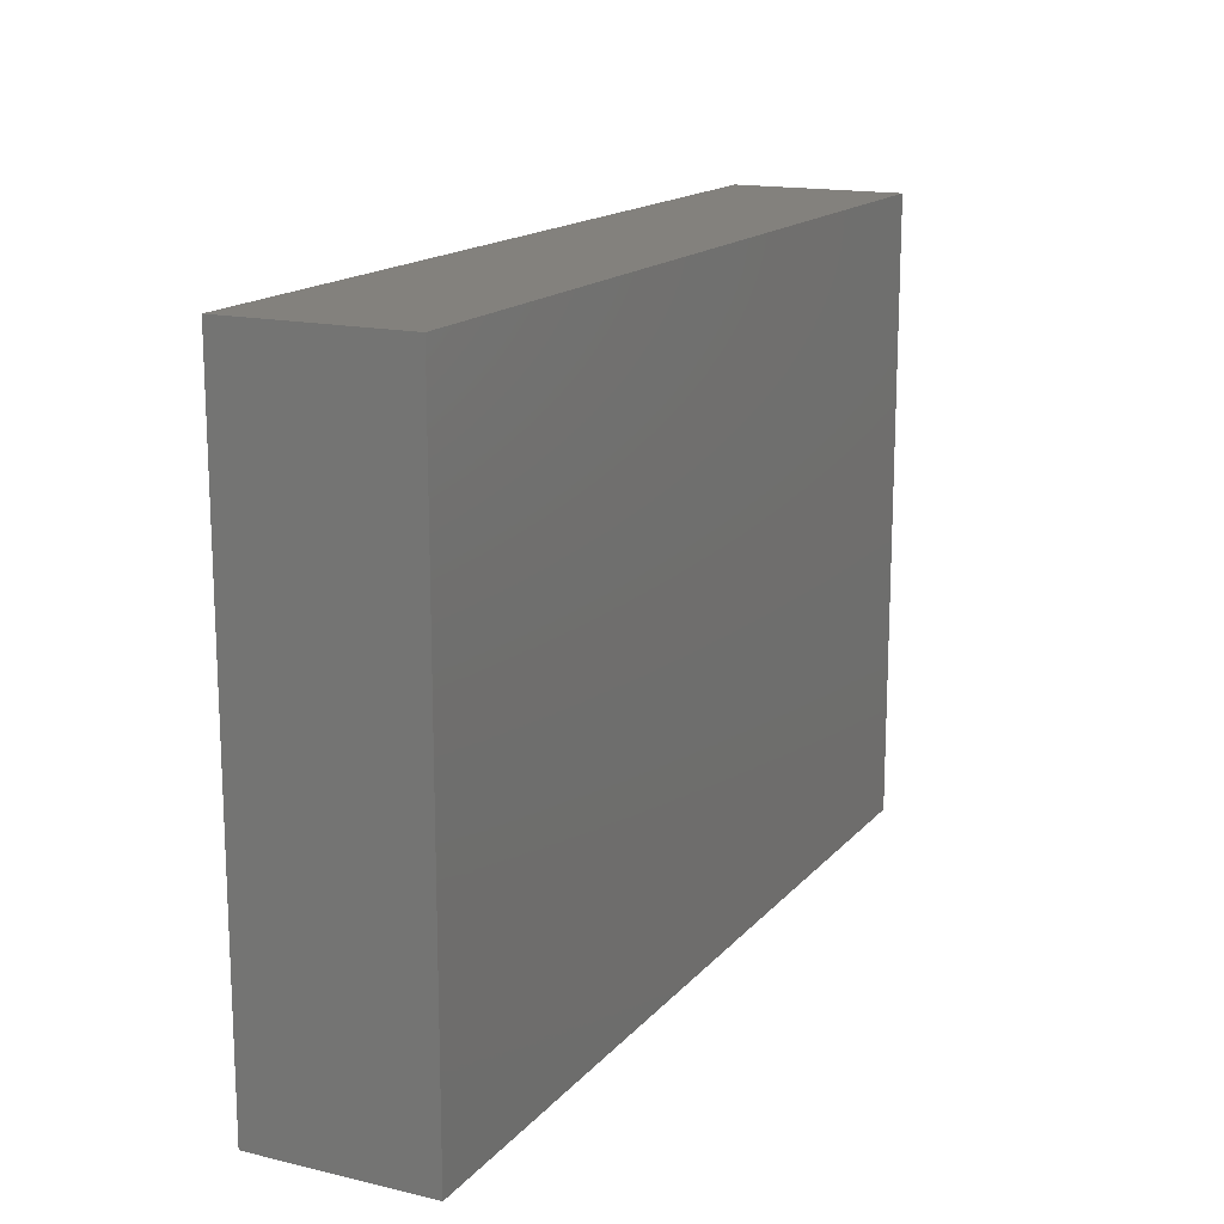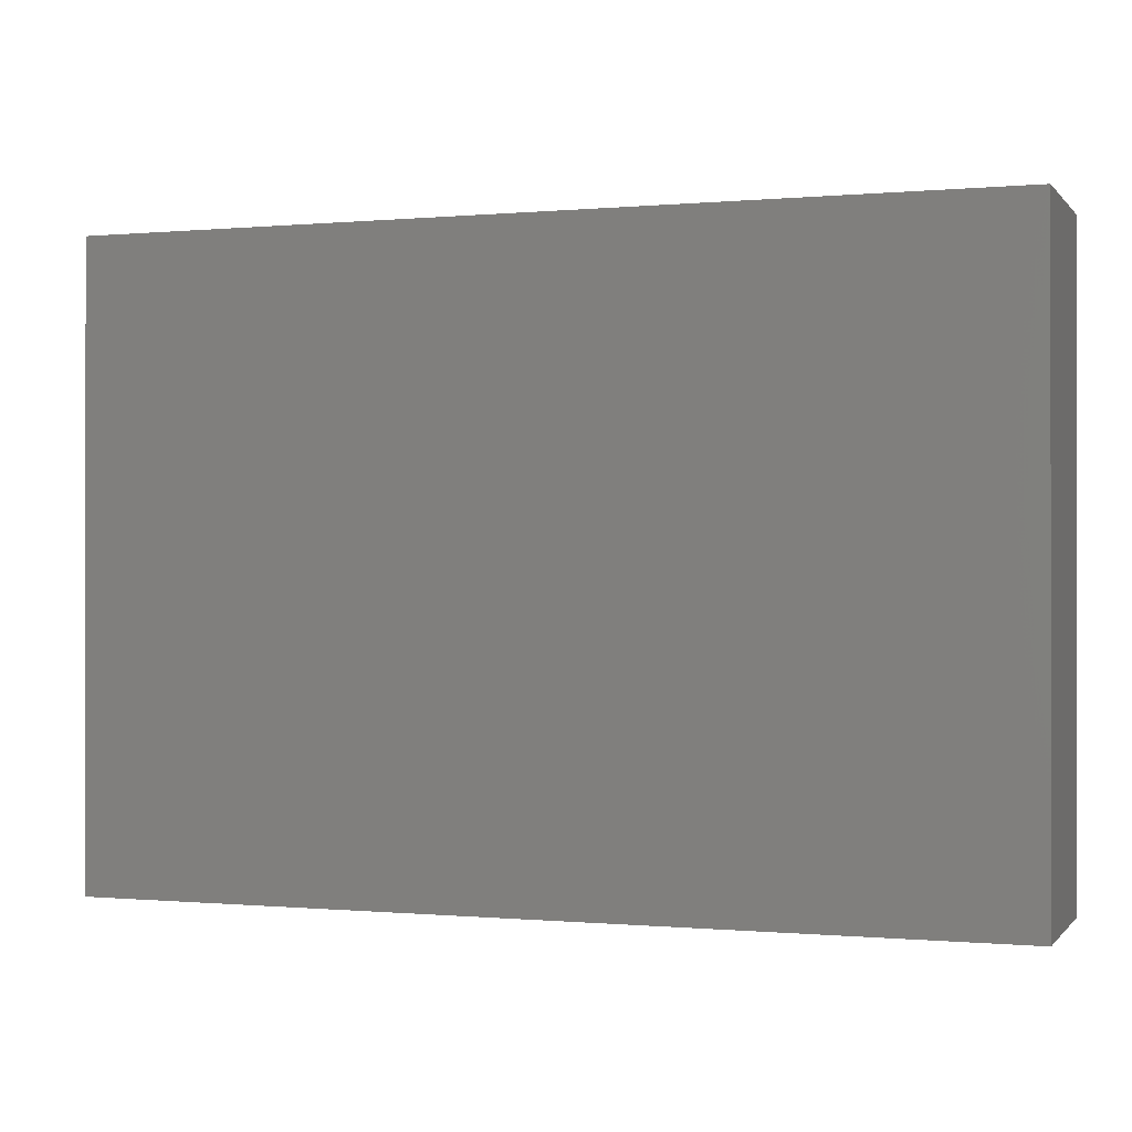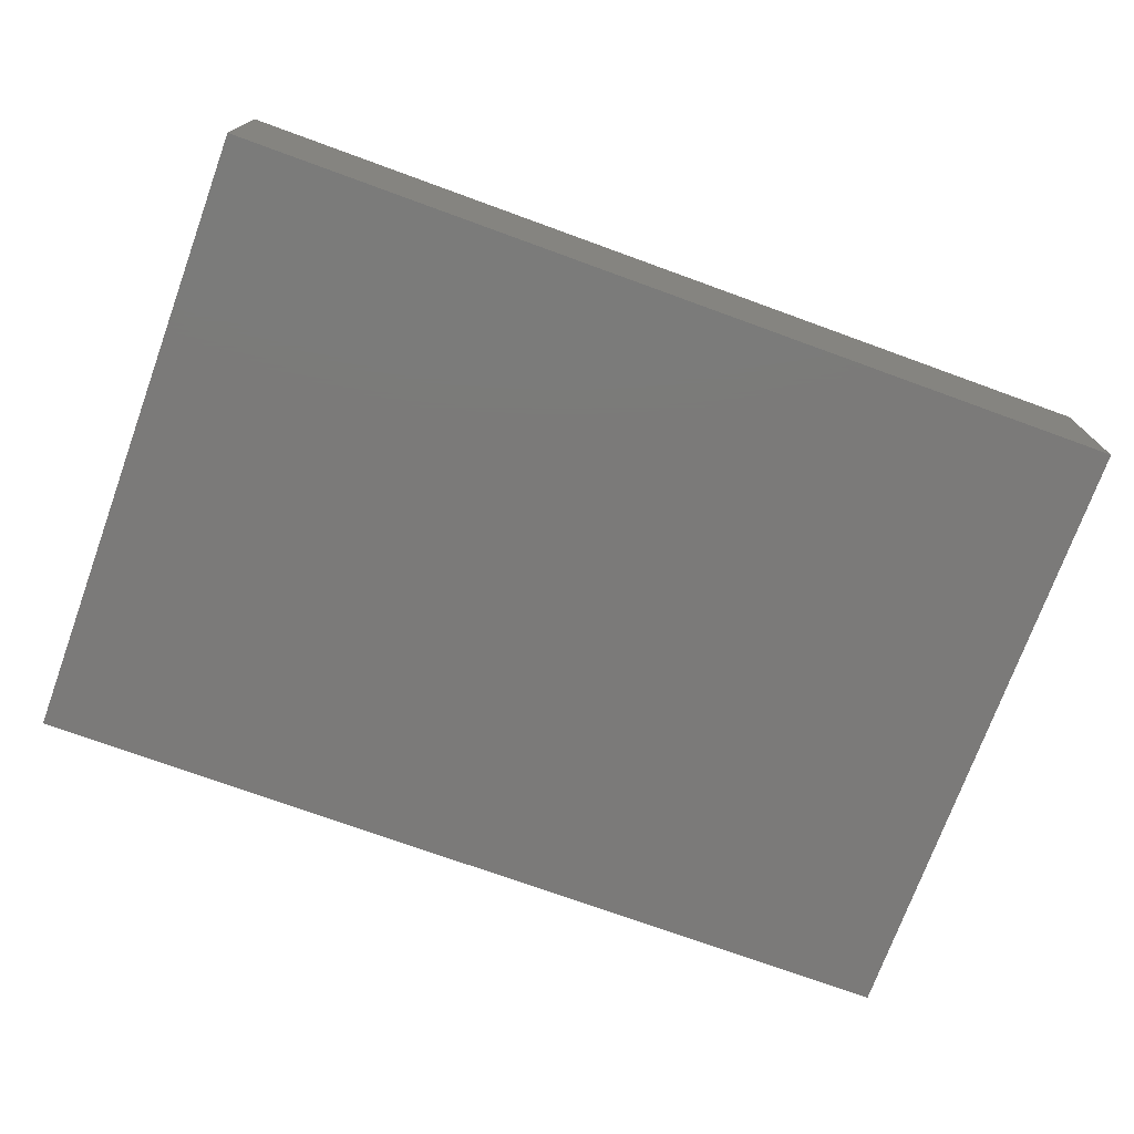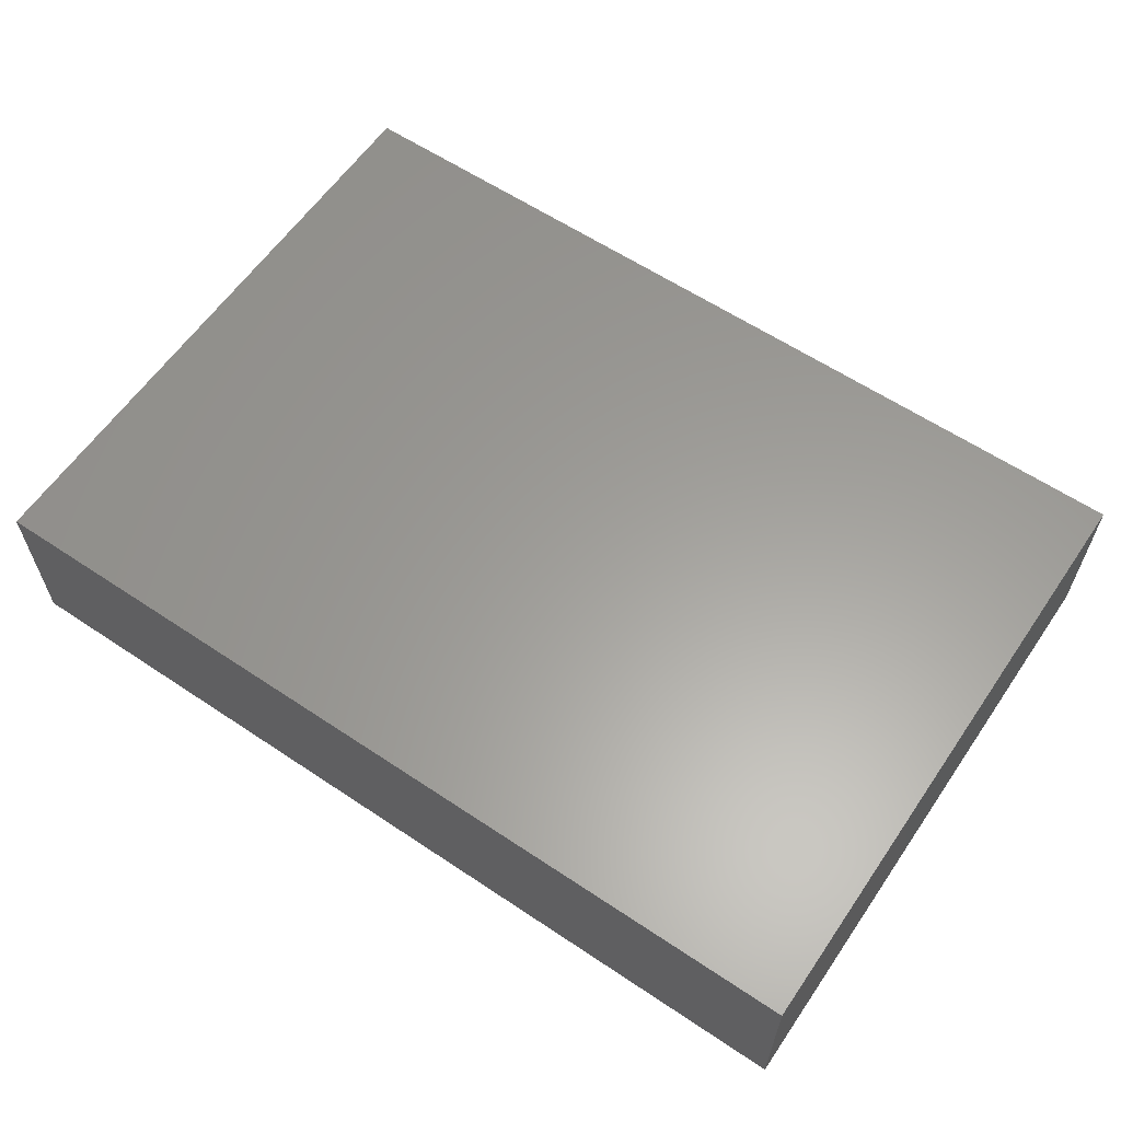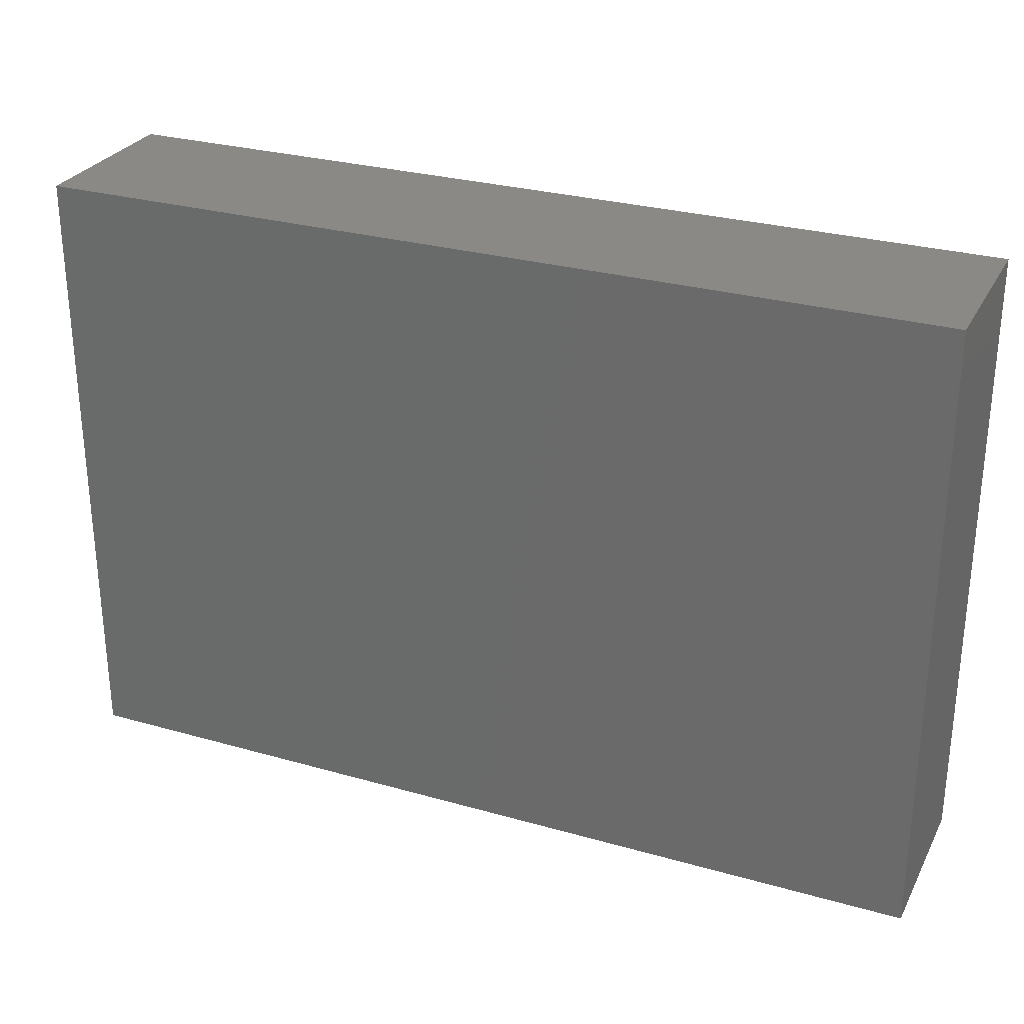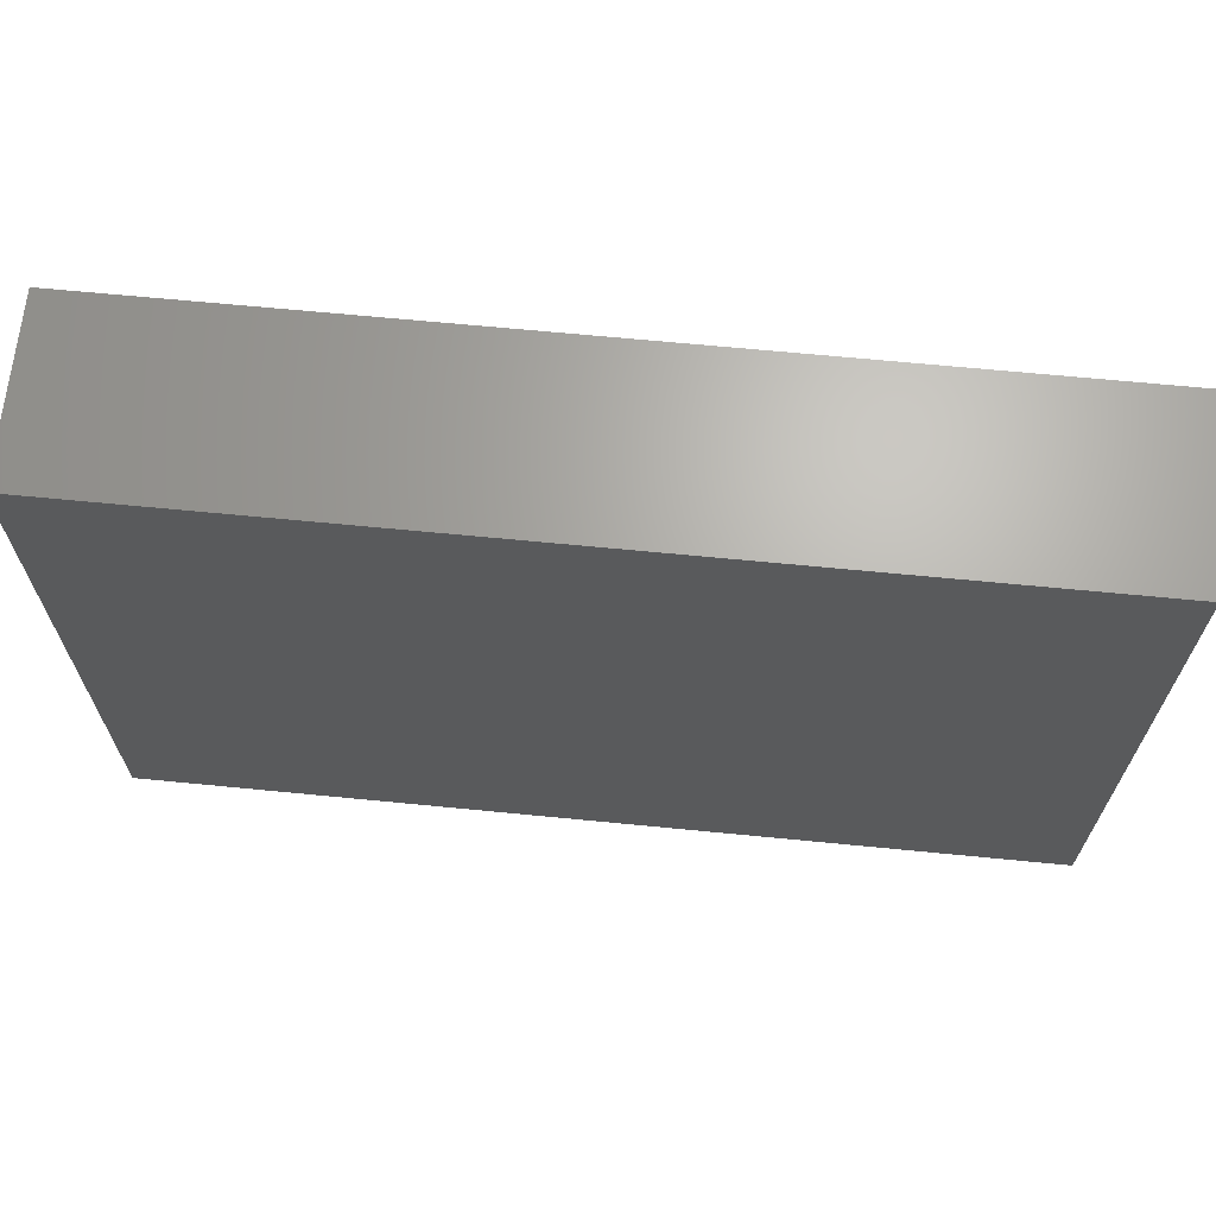
<metadata>
{"format":"stl","ext":"stl","renderer":"f3d","projection":"perspective","resolution":1024,"background":"white","views":[{"elev":15.7,"azim":116.2,"up":"+Y"},{"elev":-0.2,"azim":19.2,"up":"+Y"},{"elev":-73.7,"azim":160.0,"up":"+Z"},{"elev":60.7,"azim":34.3,"up":"+Z"},{"elev":28.4,"azim":23.2,"up":"+Y"},{"elev":66.6,"azim":5.6,"up":"+Y"}]}
</metadata>
<code>
# stl→obj: 16 verts, 20 faces
v 0.9289 -0.01587 -0.04533
v -0.03333 -0.6667 -0.04533
v -0.03333 -0.01587 -0.04533
v 0.9289 -0.6667 -0.04533
v -0.03333 -0.6667 0.1409
v -0.03333 -0.01587 0.1409
v 0.9289 -0.01587 0.1409
v 0.9289 -0.6667 0.1409
v -0.03333 0 -0.04533
v 0.9289 0 -0.04533
v -0.03333 0 0.1409
v 0.9289 0 0.1409
v 0.9289 -4.51e-17 0.1409
v 0.9289 -4.51e-17 -0.04533
v -0.03333 -4.51e-17 -0.04533
v -0.03333 -4.51e-17 0.1409
f 1 2 3
f 1 4 2
f 3 5 6
f 3 2 5
f 7 4 1
f 7 8 4
f 1 3 9
f 1 9 10
f 8 2 4
f 8 5 2
f 6 8 7
f 6 5 8
f 3 6 11
f 3 11 9
f 7 1 10
f 7 10 12
f 13 14 15
f 13 15 16
f 6 7 12
f 6 12 11

</code>
